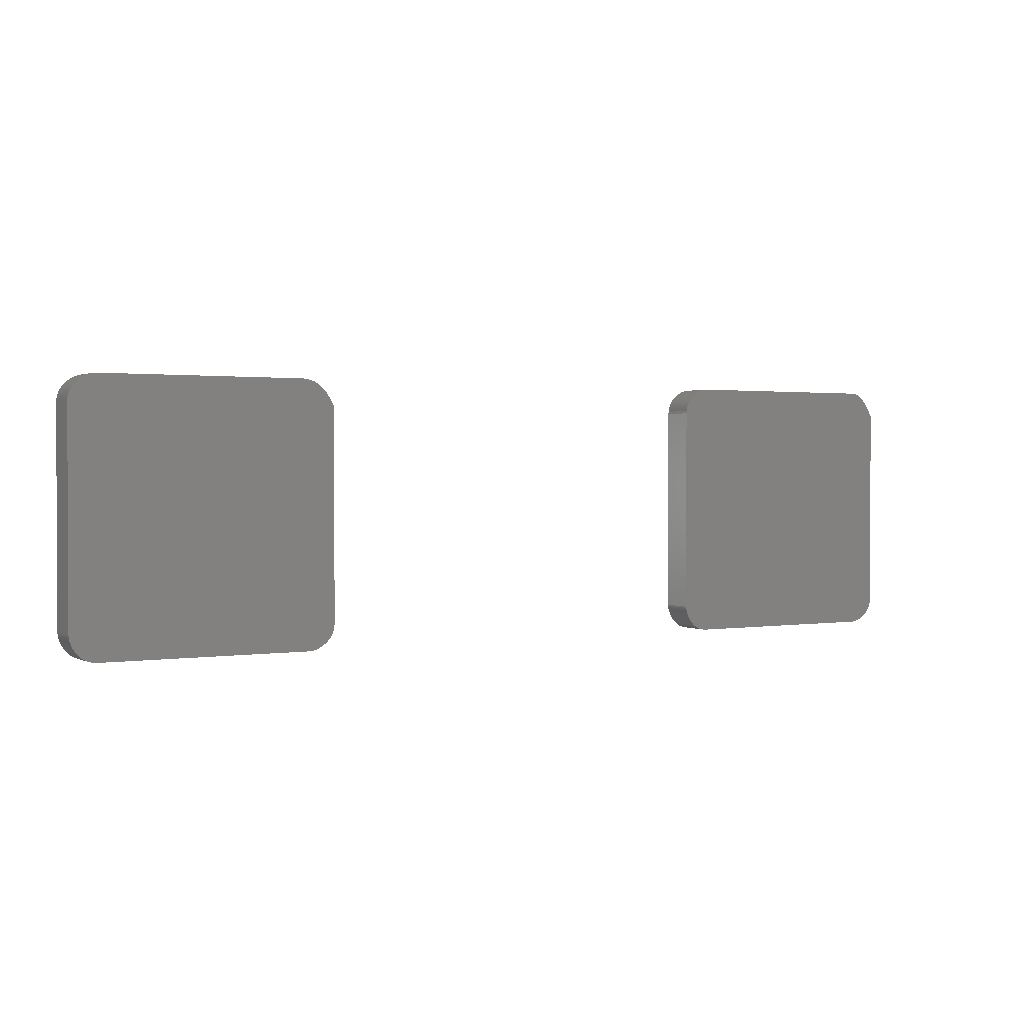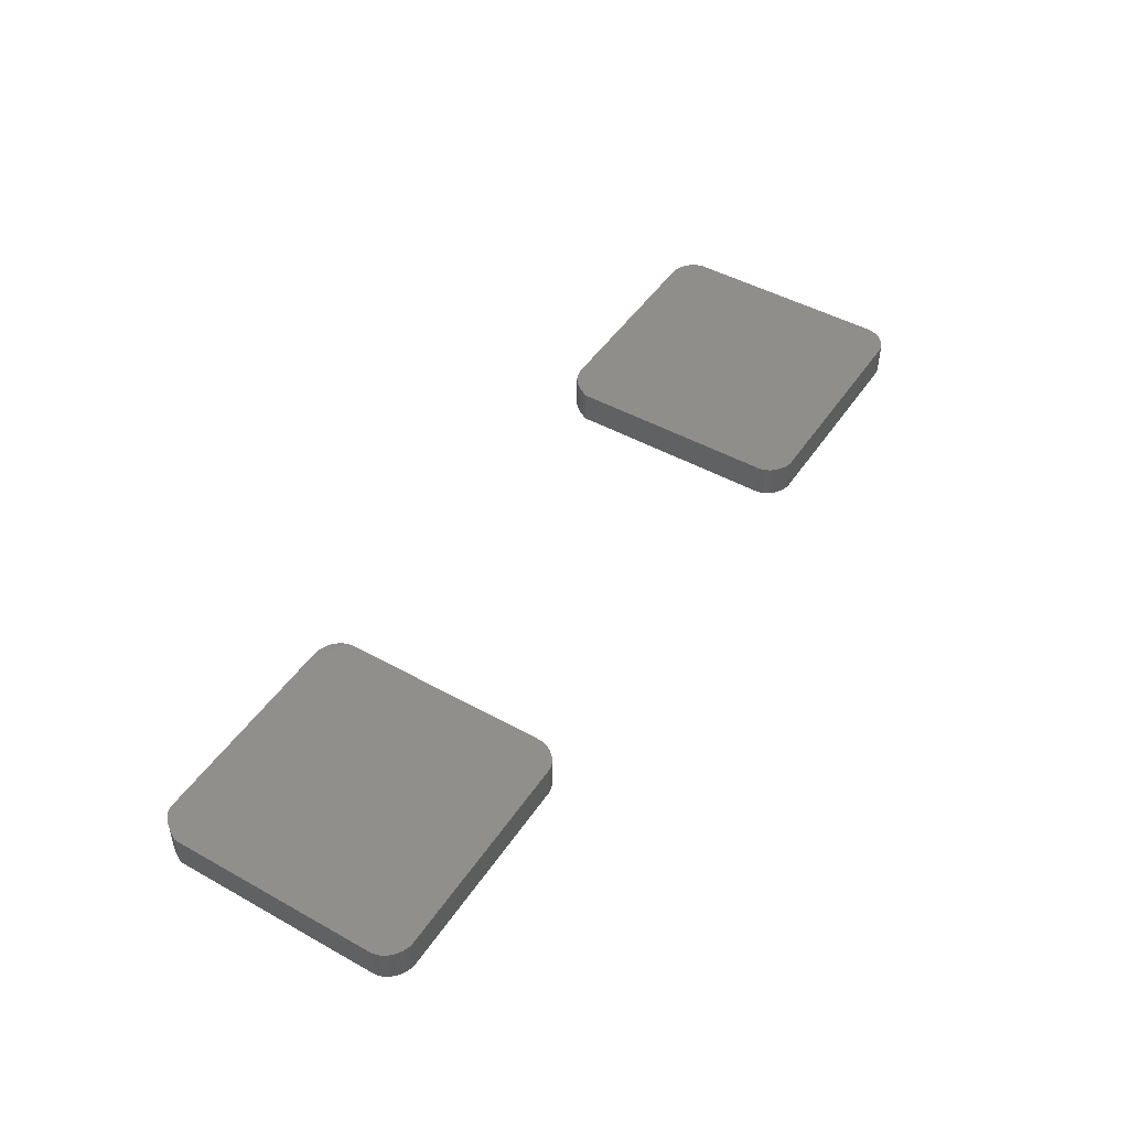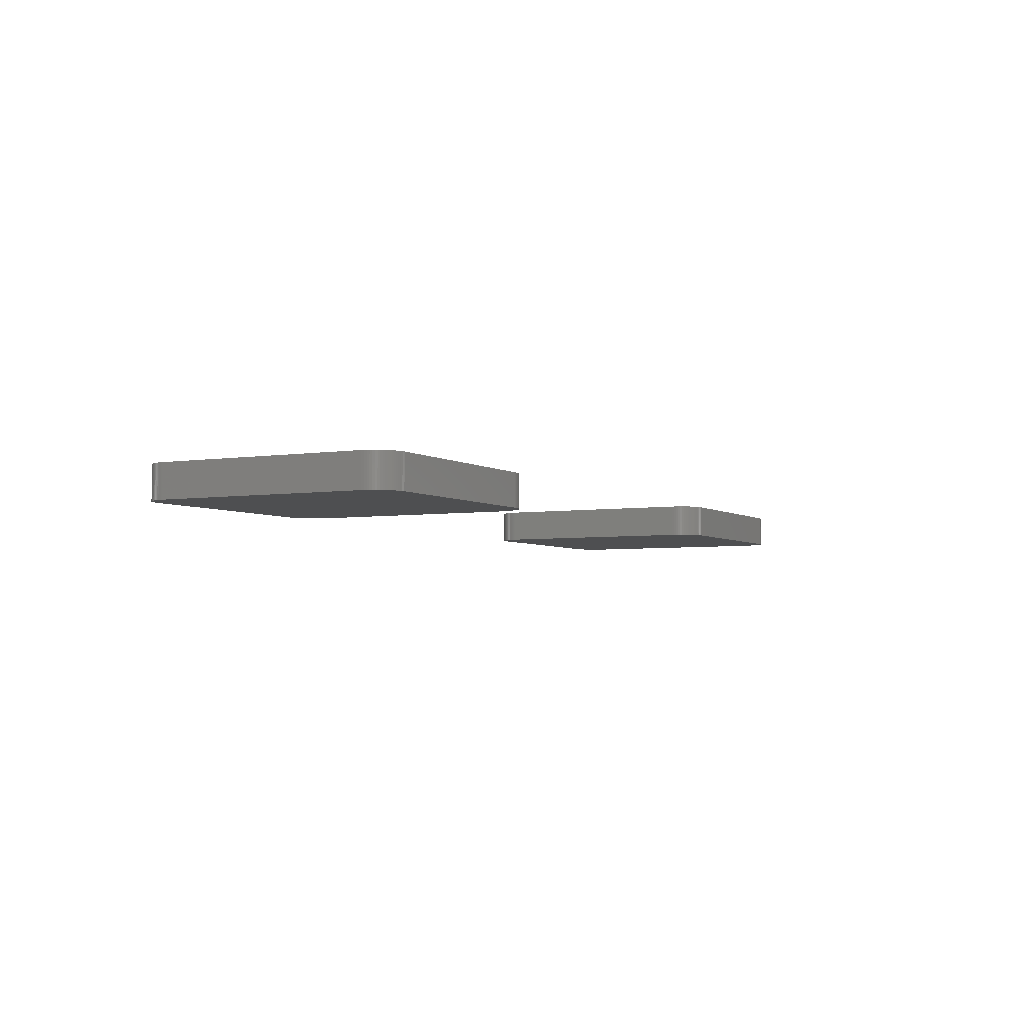
<metadata>
{"format":"stl","ext":"stl","renderer":"f3d","projection":"perspective","resolution":1024,"background":"white","views":[{"elev":1.3,"azim":149.4,"up":"+Y"},{"elev":47.2,"azim":-57.8,"up":"+Z"},{"elev":-4.3,"azim":117.6,"up":"+Z"}]}
</metadata>
<code>
# stl→obj: 336 verts, 664 faces
v -6.677 -4.182 2.5
v -6.738 -4.211 2.5
v -6.802 -4.235 2.5
v -6.942 -4.264 2.5
v -6.87 -4.253 2.5
v 6.324 -3.829 2.5
v 6.295 -3.768 2.5
v 6.242 -3.564 2.5
v 6.271 -3.704 2.5
v 6.253 -3.636 2.5
v -6.621 -4.148 2.5
v -7.018 -4.267 2.5
v -6.568 -4.11 2.5
v -6.519 -4.068 2.5
v -6.474 -4.023 2.5
v -6.434 -3.975 2.5
v -6.396 -3.925 2.5
v -6.363 -3.874 2.5
v -6.334 -3.823 2.5
v -6.239 -3.488 2.5
v -6.309 -3.771 2.5
v -6.27 -3.669 2.5
v -6.287 -3.719 2.5
v -6.246 -3.573 2.5
v -6.24 -3.528 2.5
v -6.256 -3.62 2.5
v 7.278 3.531 2.5
v 7.018 -4.267 2.5
v 6.239 -3.488 2.5
v 6.438 3.092 2.5
v 6.48 3.148 2.5
v 6.817 3.435 2.5
v 6.933 3.482 2.5
v 6.763 3.406 2.5
v 6.874 3.46 2.5
v -6.239 2.751 2.5
v 6.711 3.373 2.5
v -6.271 2.967 2.5
v -6.253 2.899 2.5
v -6.295 3.032 2.5
v 6.661 3.336 2.5
v -6.242 2.827 2.5
v 14.04 2.751 2.5
v 13.88 3.201 2.5
v 13.92 3.148 2.5
v -6.324 3.092 2.5
v 14.04 -3.488 2.5
v -6.358 3.148 2.5
v 14.03 -3.528 2.5
v 14.03 -3.573 2.5
v 13.91 -3.874 2.5
v 13.26 -4.267 2.5
v 13.94 -3.823 2.5
v -6.396 3.201 2.5
v 13.84 -3.975 2.5
v 13.88 -3.925 2.5
v -6.438 3.25 2.5
v 13.71 -4.11 2.5
v 13.76 -4.068 2.5
v -6.483 3.295 2.5
v 13.33 -4.264 2.5
v 13.65 -4.148 2.5
v -6.531 3.336 2.5
v 13.6 -4.182 2.5
v 13.41 -4.253 2.5
v -6.581 3.373 2.5
v 13.54 -4.211 2.5
v 13.47 -4.235 2.5
v -6.632 3.406 2.5
v -6.683 3.435 2.5
v -7.018 3.531 2.5
v -6.735 3.46 2.5
v 13.8 -4.023 2.5
v -6.837 3.5 2.5
v -6.787 3.482 2.5
v -6.977 3.529 2.5
v -6.933 3.523 2.5
v -6.887 3.513 2.5
v 13.69 3.373 2.5
v 13.64 3.406 2.5
v 13.26 3.531 2.5
v 13.49 3.482 2.5
v 13.54 3.46 2.5
v 13.59 3.435 2.5
v -13.26 3.531 2.5
v -13.33 3.523 2.5
v -13.3 3.529 2.5
v -13.37 3.513 2.5
v -13.41 3.5 2.5
v -13.45 3.482 2.5
v -13.49 3.46 2.5
v -13.53 3.435 2.5
v -13.57 3.406 2.5
v -13.61 3.373 2.5
v -13.65 3.336 2.5
v -13.69 3.295 2.5
v -13.72 3.25 2.5
v -13.76 3.201 2.5
v -13.8 3.148 2.5
v -13.84 3.092 2.5
v -13.88 3.032 2.5
v -13.92 2.967 2.5
v -13.96 2.899 2.5
v -14 2.827 2.5
v -14.04 2.751 2.5
v -13.26 -4.267 2.5
v -14.04 -3.488 2.5
v -14 -3.704 2.5
v -14.02 -3.636 2.5
v -13.98 -3.768 2.5
v -14.03 -3.564 2.5
v -13.95 -3.829 2.5
v -13.92 -3.885 2.5
v -13.88 -3.938 2.5
v -13.84 -3.987 2.5
v -13.79 -4.032 2.5
v -13.74 -4.073 2.5
v -13.69 -4.11 2.5
v -13.64 -4.143 2.5
v -13.59 -4.172 2.5
v -13.54 -4.197 2.5
v -13.44 -4.236 2.5
v -13.49 -4.219 2.5
v -13.3 -4.266 2.5
v -13.34 -4.26 2.5
v -13.39 -4.25 2.5
v 13.97 -3.771 2.5
v 14.01 -3.669 2.5
v 13.99 -3.719 2.5
v 14.02 -3.62 2.5
v 14 2.967 2.5
v 14.02 2.899 2.5
v 13.98 3.032 2.5
v 14.03 2.827 2.5
v 13.95 3.092 2.5
v 13.84 3.25 2.5
v 13.79 3.295 2.5
v 13.74 3.336 2.5
v 13.44 3.5 2.5
v 13.34 3.523 2.5
v 13.3 3.529 2.5
v 13.39 3.513 2.5
v 6.995 3.5 2.5
v 6.613 3.295 2.5
v 7.061 3.513 2.5
v 6.567 3.25 2.5
v 7.13 3.523 2.5
v 6.523 3.201 2.5
v 7.202 3.529 2.5
v 6.397 3.032 2.5
v 6.356 2.967 2.5
v 6.317 2.899 2.5
v 6.278 2.827 2.5
v 6.239 2.751 2.5
v 6.358 -3.885 2.5
v 6.396 -3.938 2.5
v 6.438 -3.987 2.5
v 6.483 -4.032 2.5
v 6.531 -4.073 2.5
v 6.581 -4.11 2.5
v 6.632 -4.143 2.5
v 6.683 -4.172 2.5
v 6.735 -4.197 2.5
v 6.787 -4.219 2.5
v 6.837 -4.236 2.5
v 6.977 -4.266 2.5
v 6.933 -4.26 2.5
v 6.887 -4.25 2.5
v -6.802 -4.235 3.5
v -6.738 -4.211 3.5
v -6.677 -4.182 3.5
v -6.87 -4.253 3.5
v -6.942 -4.264 3.5
v 6.242 -3.564 3.5
v 6.295 -3.768 3.5
v 6.324 -3.829 3.5
v 6.253 -3.636 3.5
v 6.271 -3.704 3.5
v -6.621 -4.148 3.5
v -7.018 -4.267 3.5
v -6.568 -4.11 3.5
v -6.519 -4.068 3.5
v -6.474 -4.023 3.5
v -6.434 -3.975 3.5
v -6.396 -3.925 3.5
v -6.363 -3.874 3.5
v -6.334 -3.823 3.5
v -6.309 -3.771 3.5
v -6.239 -3.488 3.5
v -6.287 -3.719 3.5
v -6.27 -3.669 3.5
v -6.24 -3.528 3.5
v -6.246 -3.573 3.5
v -6.256 -3.62 3.5
v 6.239 -3.488 3.5
v 7.018 -4.267 3.5
v 7.278 3.531 3.5
v 6.48 3.148 3.5
v 6.438 3.092 3.5
v 6.763 3.406 3.5
v 6.933 3.482 3.5
v 6.817 3.435 3.5
v 6.874 3.46 3.5
v -6.239 2.751 3.5
v 6.711 3.373 3.5
v -6.295 3.032 3.5
v -6.253 2.899 3.5
v -6.271 2.967 3.5
v 6.661 3.336 3.5
v -6.242 2.827 3.5
v 13.92 3.148 3.5
v 13.88 3.201 3.5
v 14.04 2.751 3.5
v -6.324 3.092 3.5
v 14.04 -3.488 3.5
v -6.358 3.148 3.5
v 14.03 -3.573 3.5
v 14.03 -3.528 3.5
v 13.94 -3.823 3.5
v 13.26 -4.267 3.5
v 13.91 -3.874 3.5
v -6.396 3.201 3.5
v 13.88 -3.925 3.5
v 13.84 -3.975 3.5
v -6.438 3.25 3.5
v 13.76 -4.068 3.5
v 13.71 -4.11 3.5
v -6.483 3.295 3.5
v 13.65 -4.148 3.5
v 13.33 -4.264 3.5
v -6.531 3.336 3.5
v 13.41 -4.253 3.5
v 13.6 -4.182 3.5
v -6.581 3.373 3.5
v 13.47 -4.235 3.5
v 13.54 -4.211 3.5
v -6.632 3.406 3.5
v -6.683 3.435 3.5
v -6.735 3.46 3.5
v -7.018 3.531 3.5
v 13.8 -4.023 3.5
v -6.787 3.482 3.5
v -6.837 3.5 3.5
v -6.933 3.523 3.5
v -6.977 3.529 3.5
v -6.887 3.513 3.5
v 13.64 3.406 3.5
v 13.69 3.373 3.5
v 13.54 3.46 3.5
v 13.49 3.482 3.5
v 13.26 3.531 3.5
v 13.59 3.435 3.5
v -13.26 3.531 3.5
v -13.3 3.529 3.5
v -13.33 3.523 3.5
v -13.37 3.513 3.5
v -13.41 3.5 3.5
v -13.45 3.482 3.5
v -13.49 3.46 3.5
v -13.53 3.435 3.5
v -13.57 3.406 3.5
v -13.61 3.373 3.5
v -13.65 3.336 3.5
v -13.69 3.295 3.5
v -13.72 3.25 3.5
v -13.76 3.201 3.5
v -13.8 3.148 3.5
v -13.84 3.092 3.5
v -13.88 3.032 3.5
v -13.92 2.967 3.5
v -13.96 2.899 3.5
v -14 2.827 3.5
v -14.04 2.751 3.5
v -14.04 -3.488 3.5
v -13.26 -4.267 3.5
v -13.98 -3.768 3.5
v -14.02 -3.636 3.5
v -14 -3.704 3.5
v -14.03 -3.564 3.5
v -13.95 -3.829 3.5
v -13.92 -3.885 3.5
v -13.88 -3.938 3.5
v -13.84 -3.987 3.5
v -13.79 -4.032 3.5
v -13.74 -4.073 3.5
v -13.69 -4.11 3.5
v -13.64 -4.143 3.5
v -13.59 -4.172 3.5
v -13.54 -4.197 3.5
v -13.49 -4.219 3.5
v -13.44 -4.236 3.5
v -13.34 -4.26 3.5
v -13.3 -4.266 3.5
v -13.39 -4.25 3.5
v 13.97 -3.771 3.5
v 13.99 -3.719 3.5
v 14.01 -3.669 3.5
v 14.02 -3.62 3.5
v 13.98 3.032 3.5
v 14.02 2.899 3.5
v 14 2.967 3.5
v 14.03 2.827 3.5
v 13.95 3.092 3.5
v 13.84 3.25 3.5
v 13.79 3.295 3.5
v 13.74 3.336 3.5
v 13.44 3.5 3.5
v 13.3 3.529 3.5
v 13.34 3.523 3.5
v 13.39 3.513 3.5
v 6.995 3.5 3.5
v 6.613 3.295 3.5
v 7.061 3.513 3.5
v 6.567 3.25 3.5
v 7.13 3.523 3.5
v 6.523 3.201 3.5
v 7.202 3.529 3.5
v 6.397 3.032 3.5
v 6.356 2.967 3.5
v 6.317 2.899 3.5
v 6.278 2.827 3.5
v 6.239 2.751 3.5
v 6.358 -3.885 3.5
v 6.396 -3.938 3.5
v 6.438 -3.987 3.5
v 6.483 -4.032 3.5
v 6.531 -4.073 3.5
v 6.581 -4.11 3.5
v 6.632 -4.143 3.5
v 6.683 -4.172 3.5
v 6.735 -4.197 3.5
v 6.837 -4.236 3.5
v 6.787 -4.219 3.5
v 6.933 -4.26 3.5
v 6.977 -4.266 3.5
v 6.887 -4.25 3.5
f 1 2 3
f 4 1 5
f 1 3 5
f 6 7 8
f 9 10 7
f 4 11 1
f 4 12 11
f 11 12 13
f 13 12 14
f 14 12 15
f 15 12 16
f 16 12 17
f 17 12 18
f 18 12 19
f 19 20 21
f 20 22 23
f 24 20 25
f 24 26 20
f 27 28 29
f 20 26 22
f 27 30 31
f 21 20 23
f 32 33 34
f 19 12 20
f 35 33 32
f 20 12 36
f 37 34 33
f 38 39 40
f 37 33 41
f 40 39 42
f 43 44 45
f 46 40 42
f 47 27 43
f 48 46 42
f 49 50 47
f 36 48 42
f 51 52 53
f 36 54 48
f 55 52 56
f 36 57 54
f 58 52 59
f 36 60 57
f 61 52 62
f 36 63 60
f 61 64 65
f 36 66 63
f 64 67 68
f 36 69 66
f 64 68 65
f 36 70 69
f 61 62 64
f 71 72 70
f 59 52 73
f 74 75 71
f 52 55 73
f 71 76 77
f 56 52 51
f 78 71 77
f 79 43 80
f 78 74 71
f 81 82 83
f 71 75 72
f 81 84 43
f 36 71 70
f 81 43 27
f 36 12 71
f 47 52 27
f 71 12 85
f 85 86 87
f 85 88 86
f 85 89 88
f 85 90 89
f 85 91 90
f 85 92 91
f 85 93 92
f 85 94 93
f 85 95 94
f 85 96 95
f 85 97 96
f 85 98 97
f 85 99 98
f 85 100 99
f 85 101 100
f 85 102 101
f 85 103 102
f 85 104 103
f 85 105 104
f 106 107 105
f 85 106 105
f 108 109 110
f 110 109 111
f 112 110 111
f 113 112 111
f 107 113 111
f 107 114 113
f 107 115 114
f 107 116 115
f 107 117 116
f 107 118 117
f 107 119 118
f 107 120 119
f 106 121 120
f 122 123 106
f 106 124 125
f 126 106 125
f 126 122 106
f 106 123 121
f 107 106 120
f 85 12 106
f 58 62 52
f 47 127 53
f 128 129 47
f 130 47 50
f 128 47 130
f 129 127 47
f 47 53 52
f 131 132 133
f 133 132 134
f 135 133 134
f 45 135 134
f 43 45 134
f 136 44 43
f 137 136 43
f 138 137 43
f 79 138 43
f 80 43 84
f 84 81 83
f 81 139 82
f 140 81 141
f 140 142 81
f 81 142 139
f 33 143 41
f 41 143 144
f 144 143 145
f 146 144 145
f 147 146 145
f 147 148 146
f 147 149 148
f 148 149 31
f 31 149 27
f 27 150 30
f 27 151 150
f 27 152 151
f 27 153 152
f 27 154 153
f 27 29 154
f 7 10 8
f 155 6 8
f 29 155 8
f 29 156 155
f 29 157 156
f 29 158 157
f 29 159 158
f 29 160 159
f 161 160 29
f 162 161 29
f 163 162 28
f 164 28 165
f 166 167 28
f 28 167 168
f 165 28 168
f 164 163 28
f 28 162 29
f 52 28 27
f 169 170 171
f 172 171 173
f 172 169 171
f 174 175 176
f 175 177 178
f 171 179 173
f 179 180 173
f 181 180 179
f 182 180 181
f 183 180 182
f 184 180 183
f 185 180 184
f 186 180 185
f 187 180 186
f 188 189 187
f 190 191 189
f 192 189 193
f 189 194 193
f 195 196 197
f 191 194 189
f 198 199 197
f 190 189 188
f 200 201 202
f 189 180 187
f 202 201 203
f 204 180 189
f 201 200 205
f 206 207 208
f 209 201 205
f 210 207 206
f 211 212 213
f 210 206 214
f 213 197 215
f 210 214 216
f 215 217 218
f 210 216 204
f 219 220 221
f 216 222 204
f 223 220 224
f 222 225 204
f 226 220 227
f 225 228 204
f 229 220 230
f 228 231 204
f 232 233 230
f 231 234 204
f 235 236 233
f 234 237 204
f 232 235 233
f 237 238 204
f 233 229 230
f 238 239 240
f 241 220 226
f 240 242 243
f 241 224 220
f 244 245 240
f 221 220 223
f 244 240 246
f 247 213 248
f 240 243 246
f 249 250 251
f 239 242 240
f 213 252 251
f 238 240 204
f 197 213 251
f 240 180 204
f 197 220 215
f 253 180 240
f 254 255 253
f 255 256 253
f 256 257 253
f 257 258 253
f 258 259 253
f 259 260 253
f 260 261 253
f 261 262 253
f 262 263 253
f 263 264 253
f 264 265 253
f 265 266 253
f 266 267 253
f 267 268 253
f 268 269 253
f 269 270 253
f 270 271 253
f 271 272 253
f 272 273 253
f 273 274 275
f 273 275 253
f 276 277 278
f 279 277 276
f 279 276 280
f 279 280 281
f 279 281 274
f 281 282 274
f 282 283 274
f 283 284 274
f 284 285 274
f 285 286 274
f 286 287 274
f 287 288 274
f 288 289 275
f 275 290 291
f 292 293 275
f 292 275 294
f 275 291 294
f 289 290 275
f 288 275 274
f 275 180 253
f 220 229 227
f 219 295 215
f 215 296 297
f 217 215 298
f 298 215 297
f 215 295 296
f 220 219 215
f 299 300 301
f 302 300 299
f 302 299 303
f 302 303 211
f 302 211 213
f 213 212 304
f 213 304 305
f 213 305 306
f 213 306 248
f 252 213 247
f 249 251 252
f 250 307 251
f 308 251 309
f 251 310 309
f 307 310 251
f 209 311 201
f 312 311 209
f 313 311 312
f 313 312 314
f 313 314 315
f 314 316 315
f 316 317 315
f 198 317 316
f 197 317 198
f 199 318 197
f 318 319 197
f 319 320 197
f 320 321 197
f 321 322 197
f 322 195 197
f 174 177 175
f 174 176 323
f 174 323 195
f 323 324 195
f 324 325 195
f 325 326 195
f 326 327 195
f 327 328 195
f 195 328 329
f 195 329 330
f 196 330 331
f 332 196 333
f 196 334 335
f 336 334 196
f 336 196 332
f 196 331 333
f 195 330 196
f 197 196 220
f 5 173 4
f 5 172 173
f 3 172 5
f 3 169 172
f 2 169 3
f 2 170 169
f 1 170 2
f 1 171 170
f 11 171 1
f 11 179 171
f 13 179 11
f 13 181 179
f 14 181 13
f 14 182 181
f 15 182 14
f 15 183 182
f 16 183 15
f 16 184 183
f 17 184 16
f 17 185 184
f 18 185 17
f 18 186 185
f 19 186 18
f 19 187 186
f 21 187 19
f 21 188 187
f 23 188 21
f 23 190 188
f 22 190 23
f 22 191 190
f 26 191 22
f 26 194 191
f 24 194 26
f 24 193 194
f 25 193 24
f 25 192 193
f 20 192 25
f 20 189 192
f 36 189 20
f 36 204 189
f 42 204 36
f 42 210 204
f 39 210 42
f 39 207 210
f 38 207 39
f 38 208 207
f 40 208 38
f 40 206 208
f 46 206 40
f 46 214 206
f 48 214 46
f 48 216 214
f 54 216 48
f 54 222 216
f 57 222 54
f 57 225 222
f 60 225 57
f 60 228 225
f 63 228 60
f 63 231 228
f 66 231 63
f 66 234 231
f 69 234 66
f 69 237 234
f 70 237 69
f 70 238 237
f 72 238 70
f 72 239 238
f 75 239 72
f 75 242 239
f 74 242 75
f 74 243 242
f 78 243 74
f 78 246 243
f 77 246 78
f 77 244 246
f 76 244 77
f 76 245 244
f 71 245 76
f 71 240 245
f 85 240 71
f 85 253 240
f 87 253 85
f 87 254 253
f 86 254 87
f 86 255 254
f 88 255 86
f 88 256 255
f 89 256 88
f 89 257 256
f 90 257 89
f 90 258 257
f 91 258 90
f 91 259 258
f 92 259 91
f 92 260 259
f 93 260 92
f 93 261 260
f 94 261 93
f 94 262 261
f 95 262 94
f 95 263 262
f 96 263 95
f 96 264 263
f 97 264 96
f 97 265 264
f 98 265 97
f 98 266 265
f 99 266 98
f 99 267 266
f 100 267 99
f 100 268 267
f 101 268 100
f 101 269 268
f 102 269 101
f 102 270 269
f 103 270 102
f 103 271 270
f 104 271 103
f 104 272 271
f 105 272 104
f 105 273 272
f 107 273 105
f 107 274 273
f 111 274 107
f 111 279 274
f 109 279 111
f 109 277 279
f 108 277 109
f 108 278 277
f 110 278 108
f 110 276 278
f 112 276 110
f 112 280 276
f 113 280 112
f 113 281 280
f 114 281 113
f 114 282 281
f 115 282 114
f 115 283 282
f 116 283 115
f 116 284 283
f 117 284 116
f 117 285 284
f 118 285 117
f 118 286 285
f 119 286 118
f 119 287 286
f 120 287 119
f 120 288 287
f 121 288 120
f 121 289 288
f 123 289 121
f 123 290 289
f 122 290 123
f 122 291 290
f 126 291 122
f 126 294 291
f 125 294 126
f 125 292 294
f 124 292 125
f 124 293 292
f 106 293 124
f 106 275 293
f 12 275 106
f 12 180 275
f 4 180 12
f 4 173 180
f 65 230 61
f 65 232 230
f 68 232 65
f 68 235 232
f 67 235 68
f 67 236 235
f 64 236 67
f 64 233 236
f 62 233 64
f 62 229 233
f 58 229 62
f 58 227 229
f 59 227 58
f 59 226 227
f 73 226 59
f 73 241 226
f 55 241 73
f 55 224 241
f 56 224 55
f 56 223 224
f 51 223 56
f 51 221 223
f 53 221 51
f 53 219 221
f 127 219 53
f 127 295 219
f 129 295 127
f 129 296 295
f 128 296 129
f 128 297 296
f 130 297 128
f 130 298 297
f 50 298 130
f 50 217 298
f 49 217 50
f 49 218 217
f 47 218 49
f 47 215 218
f 43 215 47
f 43 213 215
f 134 213 43
f 134 302 213
f 132 302 134
f 132 300 302
f 131 300 132
f 131 301 300
f 133 301 131
f 133 299 301
f 135 299 133
f 135 303 299
f 45 303 135
f 45 211 303
f 44 211 45
f 44 212 211
f 136 212 44
f 136 304 212
f 137 304 136
f 137 305 304
f 138 305 137
f 138 306 305
f 79 306 138
f 79 248 306
f 80 248 79
f 80 247 248
f 84 247 80
f 84 252 247
f 83 252 84
f 83 249 252
f 82 249 83
f 82 250 249
f 139 250 82
f 139 307 250
f 142 307 139
f 142 310 307
f 140 310 142
f 140 309 310
f 141 309 140
f 141 308 309
f 81 308 141
f 81 251 308
f 27 251 81
f 27 197 251
f 149 197 27
f 149 317 197
f 147 317 149
f 147 315 317
f 145 315 147
f 145 313 315
f 143 313 145
f 143 311 313
f 33 311 143
f 33 201 311
f 35 201 33
f 35 203 201
f 32 203 35
f 32 202 203
f 34 202 32
f 34 200 202
f 37 200 34
f 37 205 200
f 41 205 37
f 41 209 205
f 144 209 41
f 144 312 209
f 146 312 144
f 146 314 312
f 148 314 146
f 148 316 314
f 31 316 148
f 31 198 316
f 30 198 31
f 30 199 198
f 150 199 30
f 150 318 199
f 151 318 150
f 151 319 318
f 152 319 151
f 152 320 319
f 153 320 152
f 153 321 320
f 154 321 153
f 154 322 321
f 29 322 154
f 29 195 322
f 8 195 29
f 8 174 195
f 10 174 8
f 10 177 174
f 9 177 10
f 9 178 177
f 7 178 9
f 7 175 178
f 6 175 7
f 6 176 175
f 155 176 6
f 155 323 176
f 156 323 155
f 156 324 323
f 157 324 156
f 157 325 324
f 158 325 157
f 158 326 325
f 159 326 158
f 159 327 326
f 160 327 159
f 160 328 327
f 161 328 160
f 161 329 328
f 162 329 161
f 162 330 329
f 163 330 162
f 163 331 330
f 164 331 163
f 164 333 331
f 165 333 164
f 165 332 333
f 168 332 165
f 168 336 332
f 167 336 168
f 167 334 336
f 166 334 167
f 166 335 334
f 28 335 166
f 28 196 335
f 52 196 28
f 52 220 196
f 61 220 52
f 61 230 220

</code>
